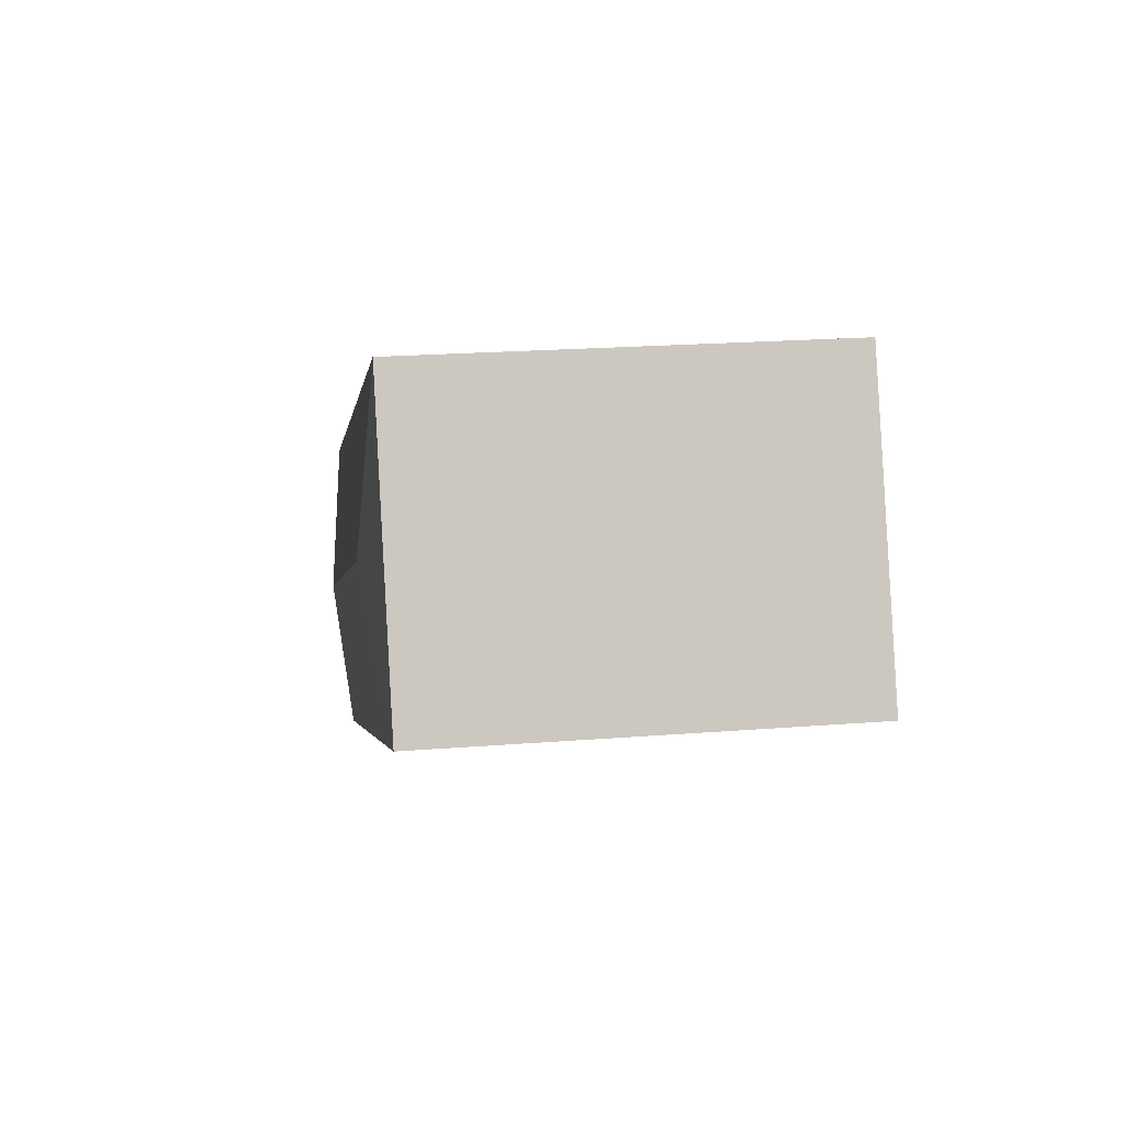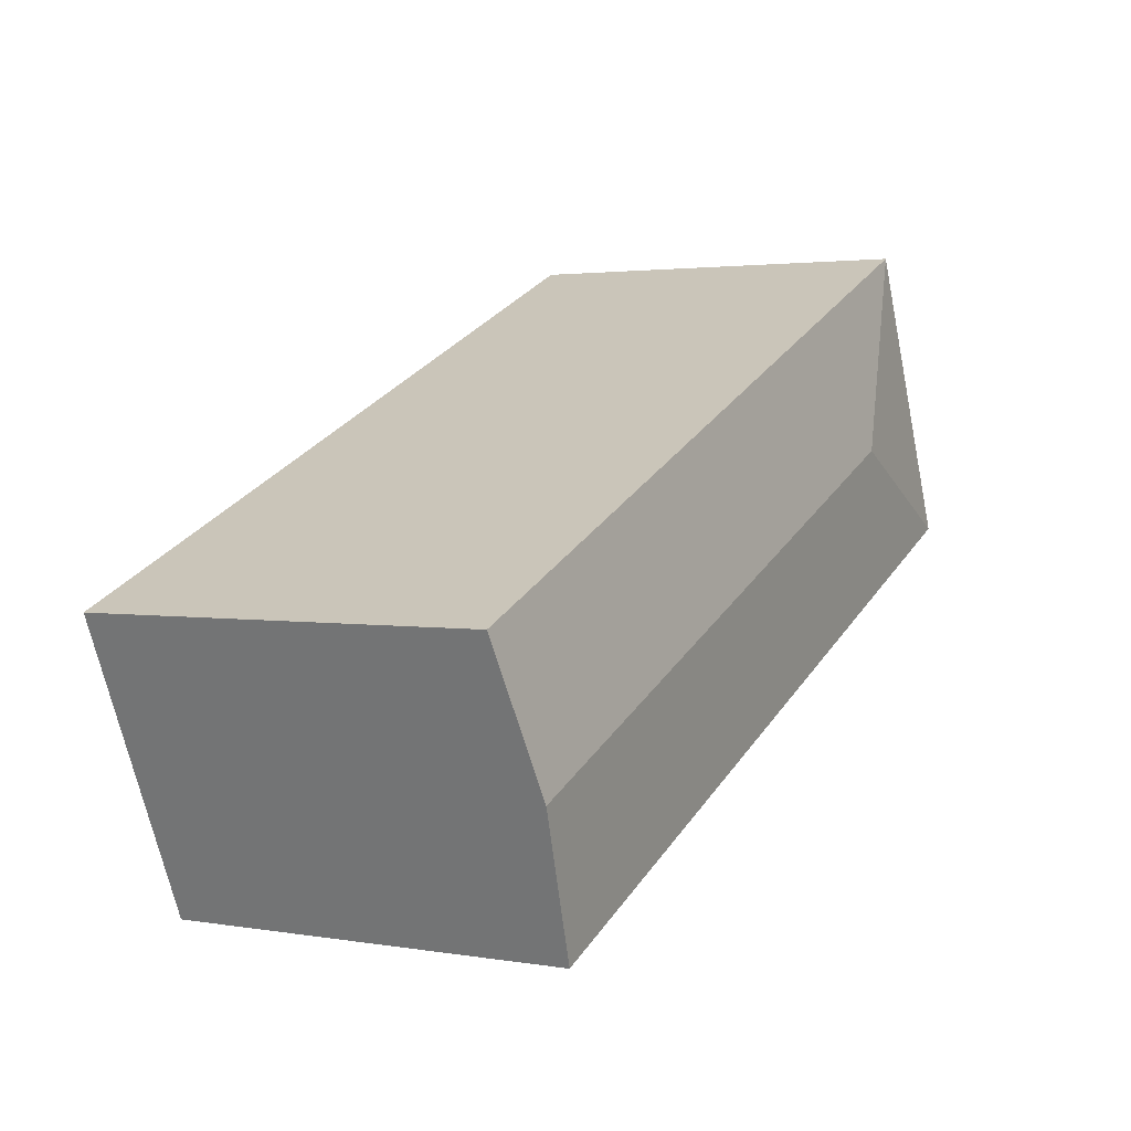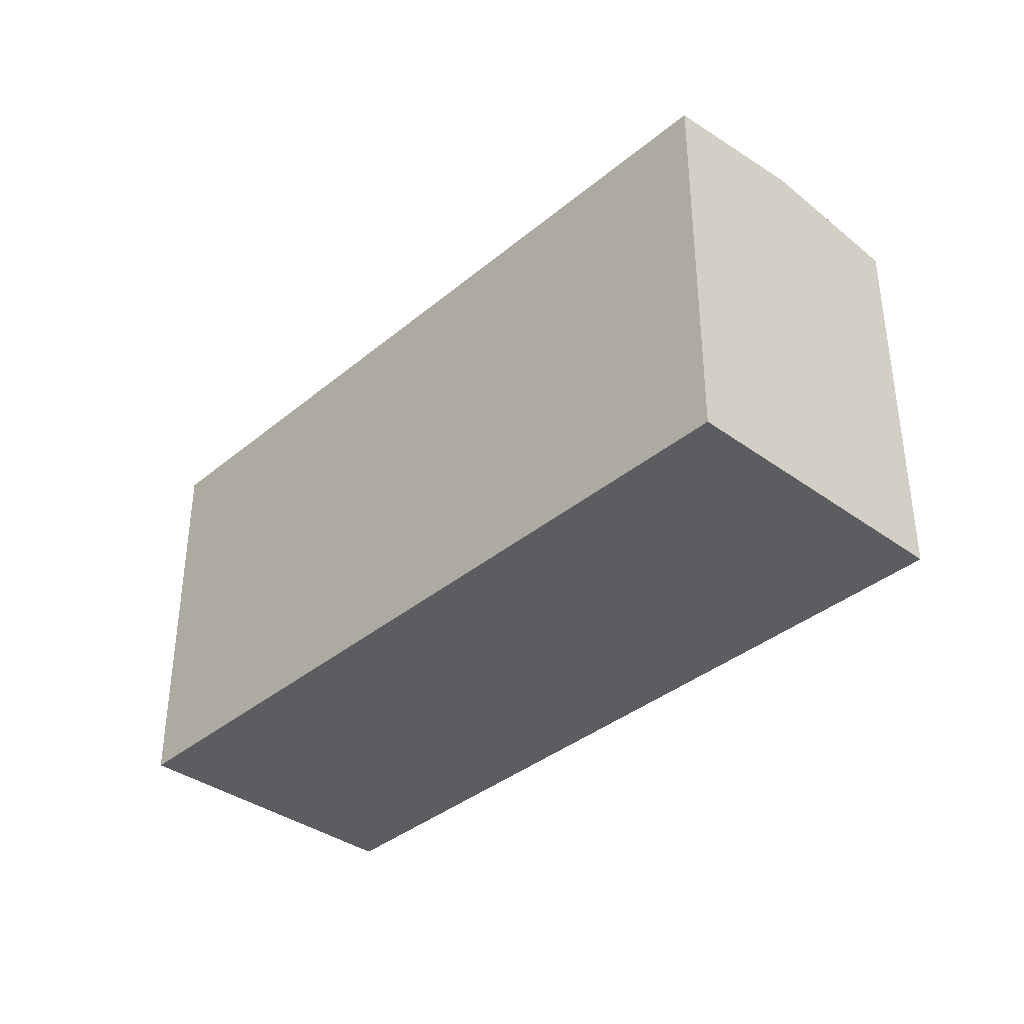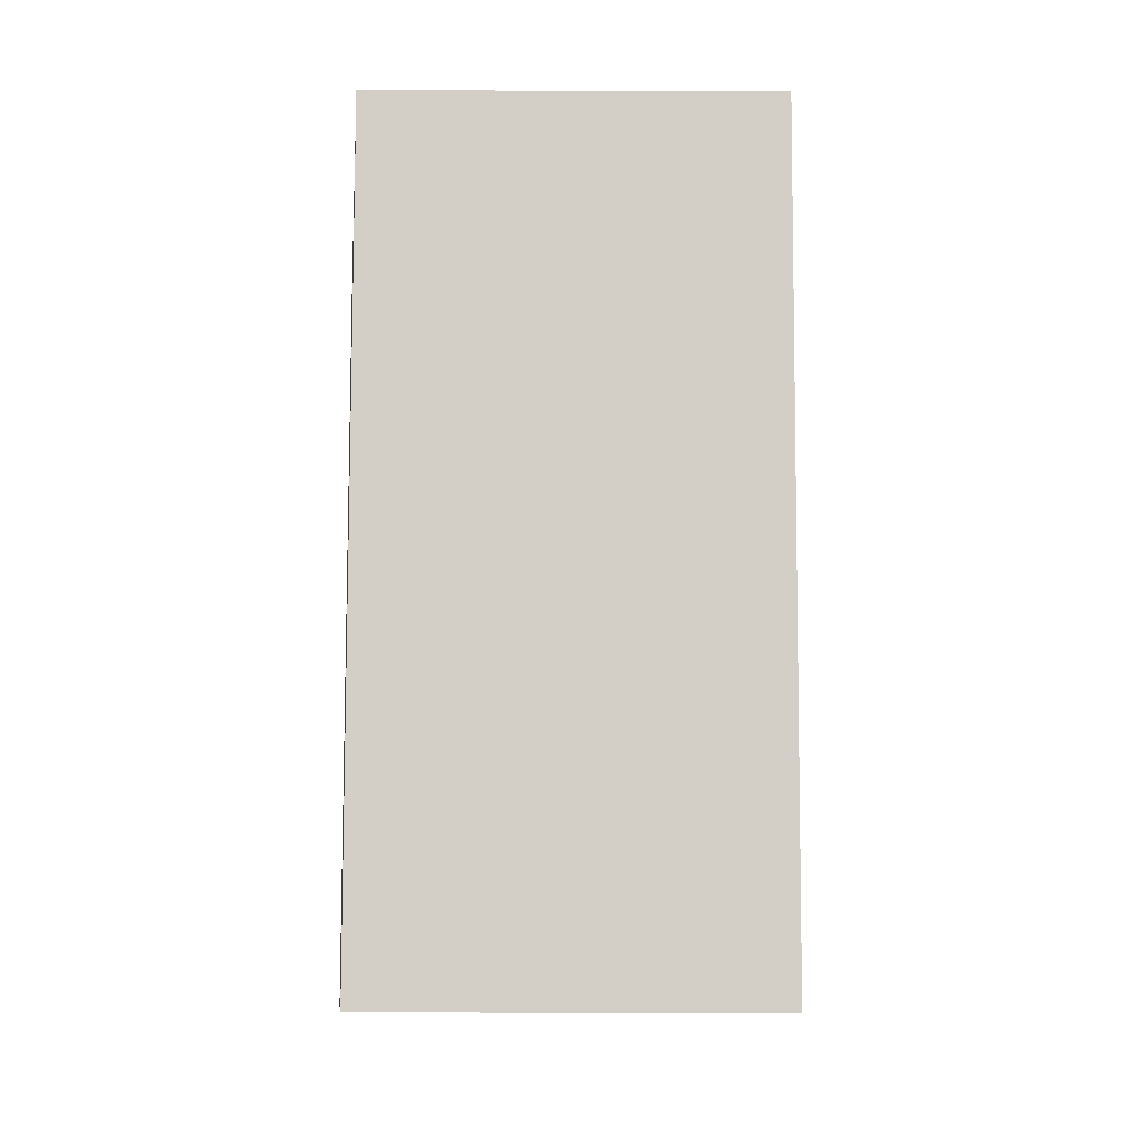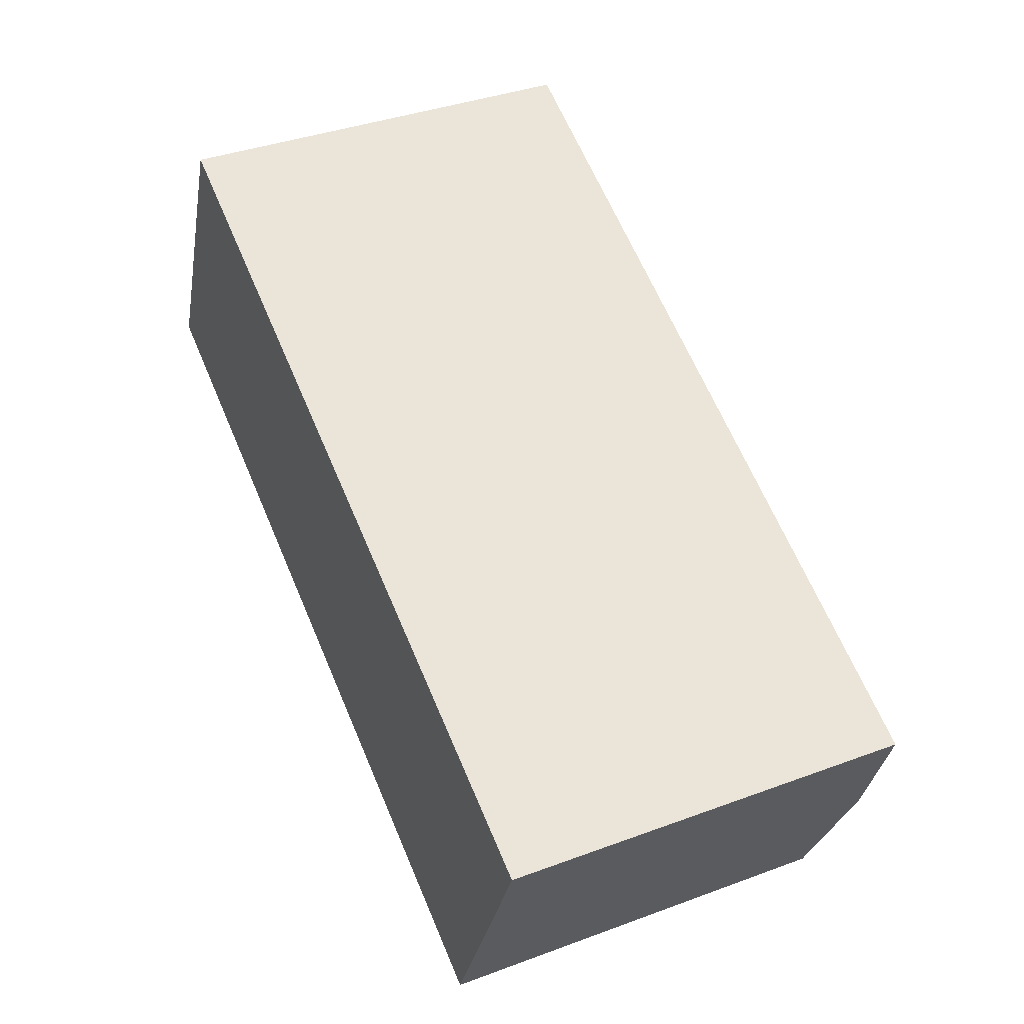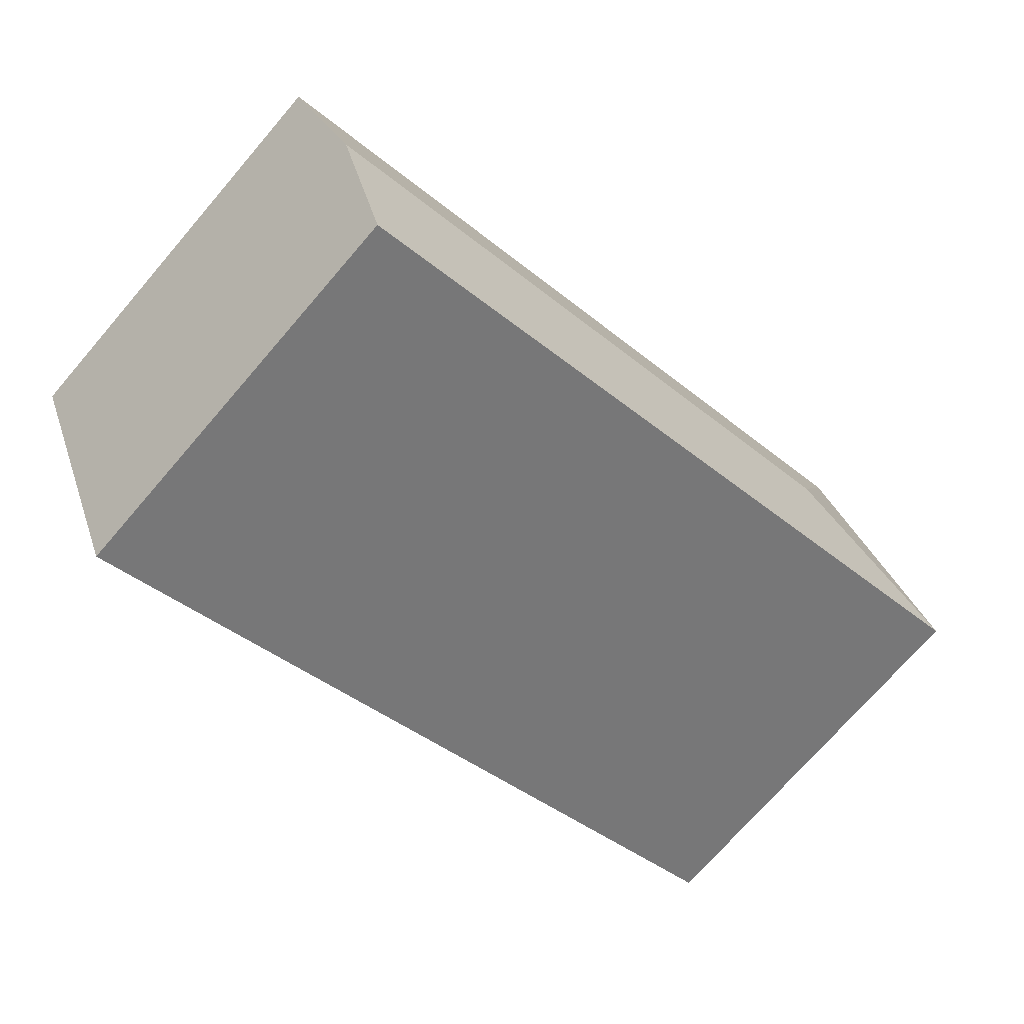
<metadata>
{"format":"obj","ext":"obj","renderer":"f3d","projection":"perspective","resolution":1024,"background":"white","views":[{"elev":21.6,"azim":-97.9,"up":"+Z"},{"elev":2.5,"azim":120.5,"up":"+Z"},{"elev":-37.0,"azim":70.5,"up":"+Y"},{"elev":-74.9,"azim":-90.2,"up":"+Z"},{"elev":38.3,"azim":64.9,"up":"+Z"},{"elev":-72.9,"azim":139.2,"up":"+Z"}]}
</metadata>
<code>
v  19.77 10.36 -8.656
v  4.966 10.75 2.146
v  21.36 10.75 -5.033
v  9.434 10.36 -4.131
v  8.416 10.36 -3.686
v  7.304 10.36 -3.199
v  0 10.36 6.344e-16
v  3.174 10.36 7.251
v  22.95 10.36 -1.41
v  19.77 5.3e-16 -8.656
v  9.434 2.53e-16 -4.131
v  8.416 2.257e-16 -3.686
v  7.304 1.959e-16 -3.199
v  0 0 0
v  3.174 -4.44e-16 7.251
v  22.95 8.634e-17 -1.41
v  21.36 3.082e-16 -5.033
g defaultobject
f 1 2 3
f 2 1 4
f 2 4 5
f 2 5 6
f 2 6 7
f 3 8 9
f 8 3 2
f 7 8 2
f 10 4 1
f 4 10 11
f 4 11 5
f 5 11 6
f 6 11 7
f 7 11 12
f 7 12 13
f 7 13 14
f 7 15 8
f 15 7 14
f 15 9 8
f 9 15 16
f 16 3 9
f 3 16 1
f 1 16 10
f 10 16 17
f 14 16 15
f 16 14 13
f 16 13 12
f 16 12 11
f 16 11 10
f 16 10 17

</code>
